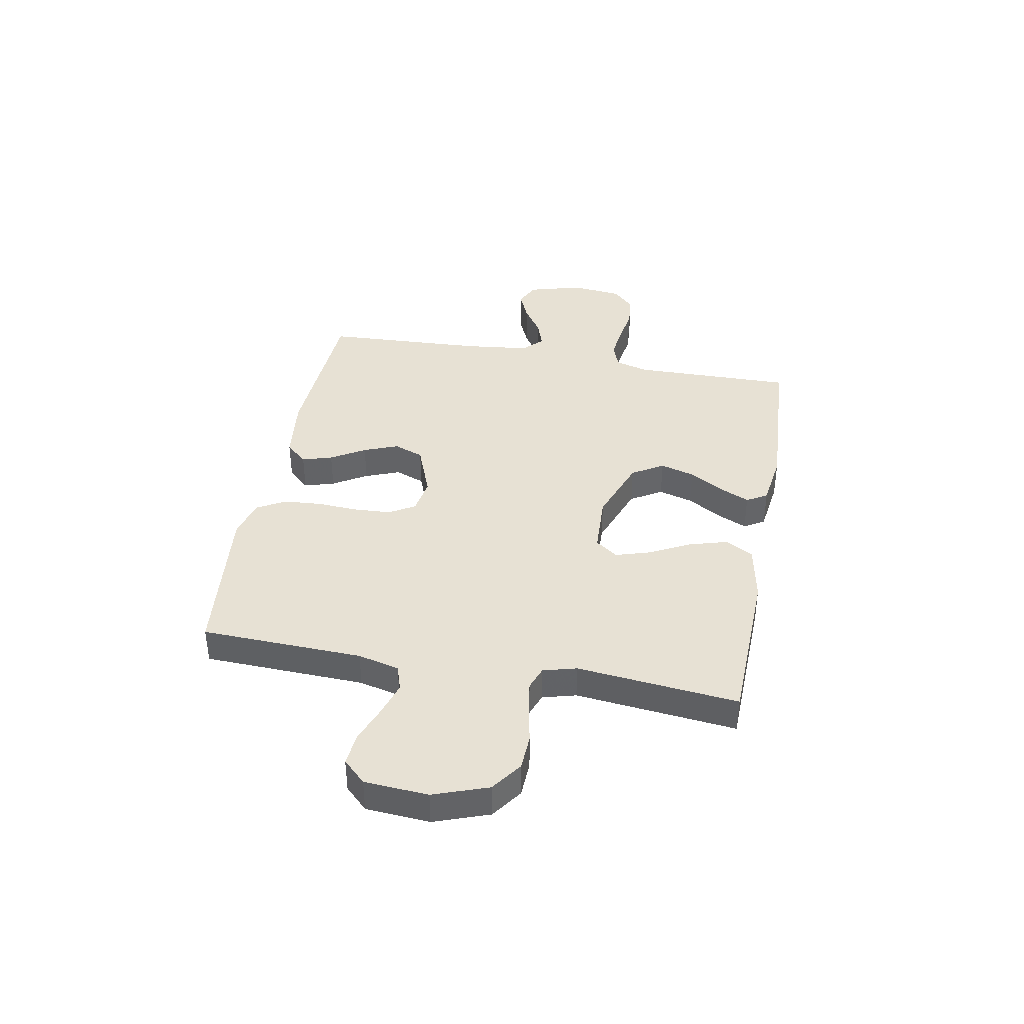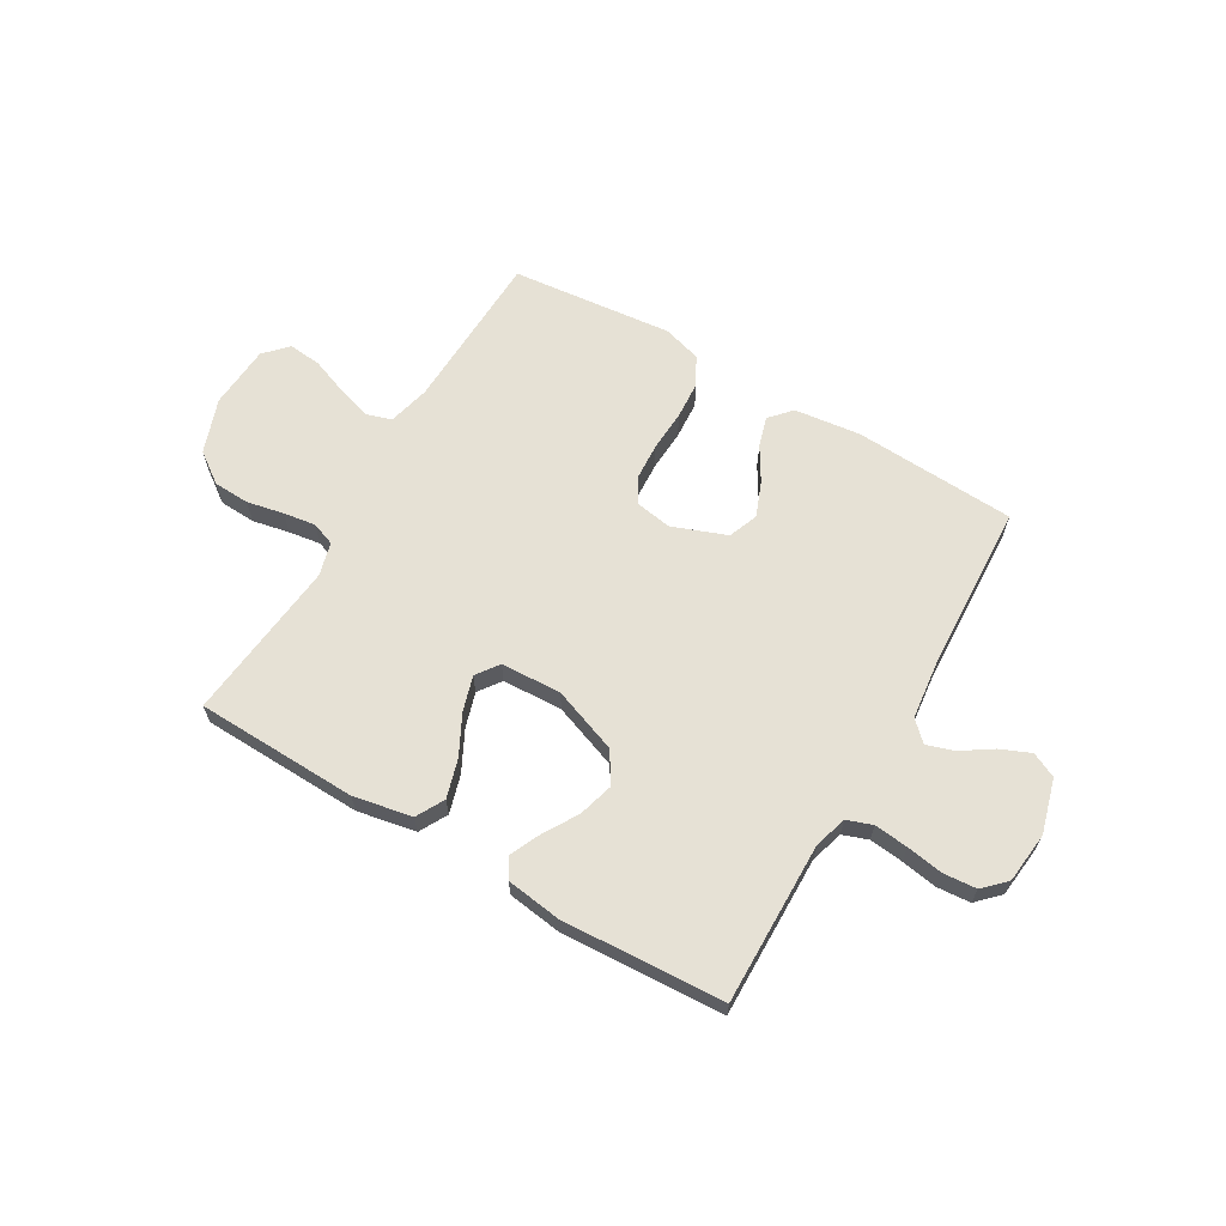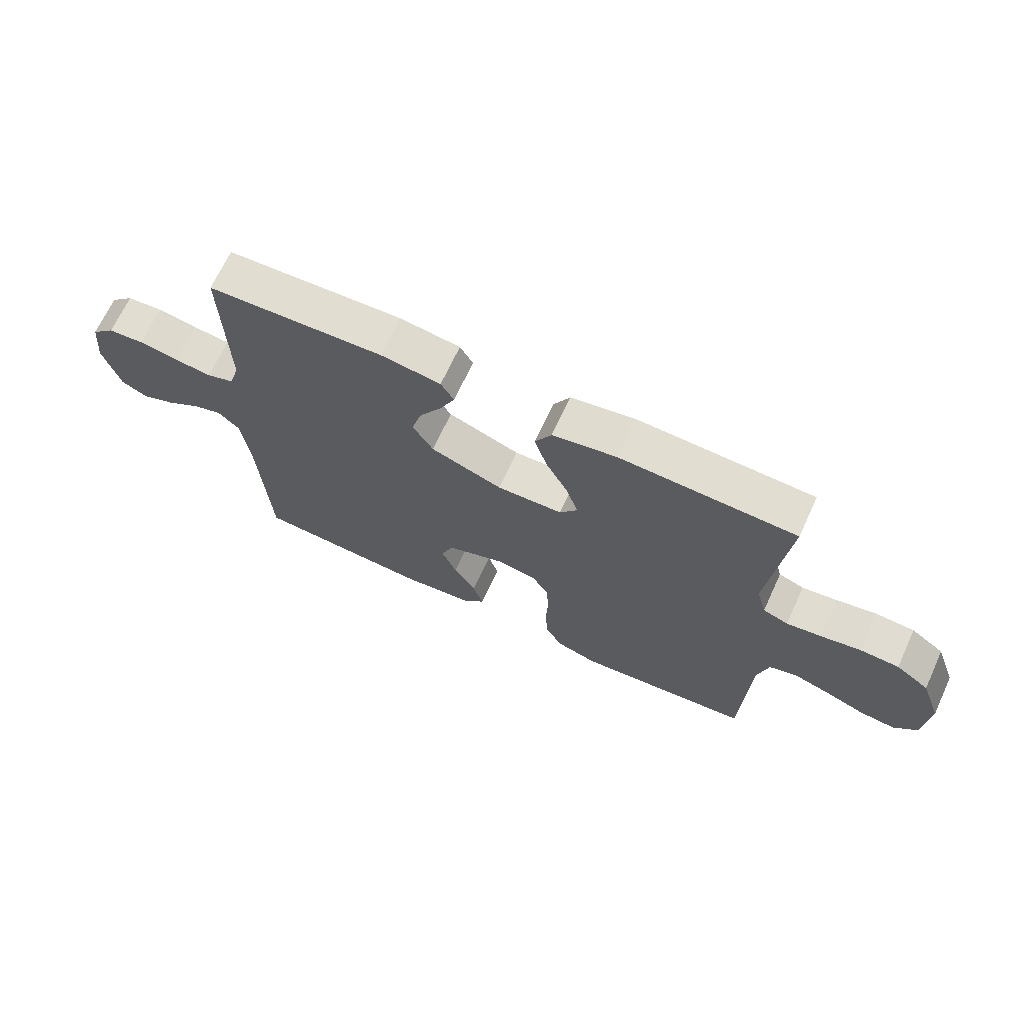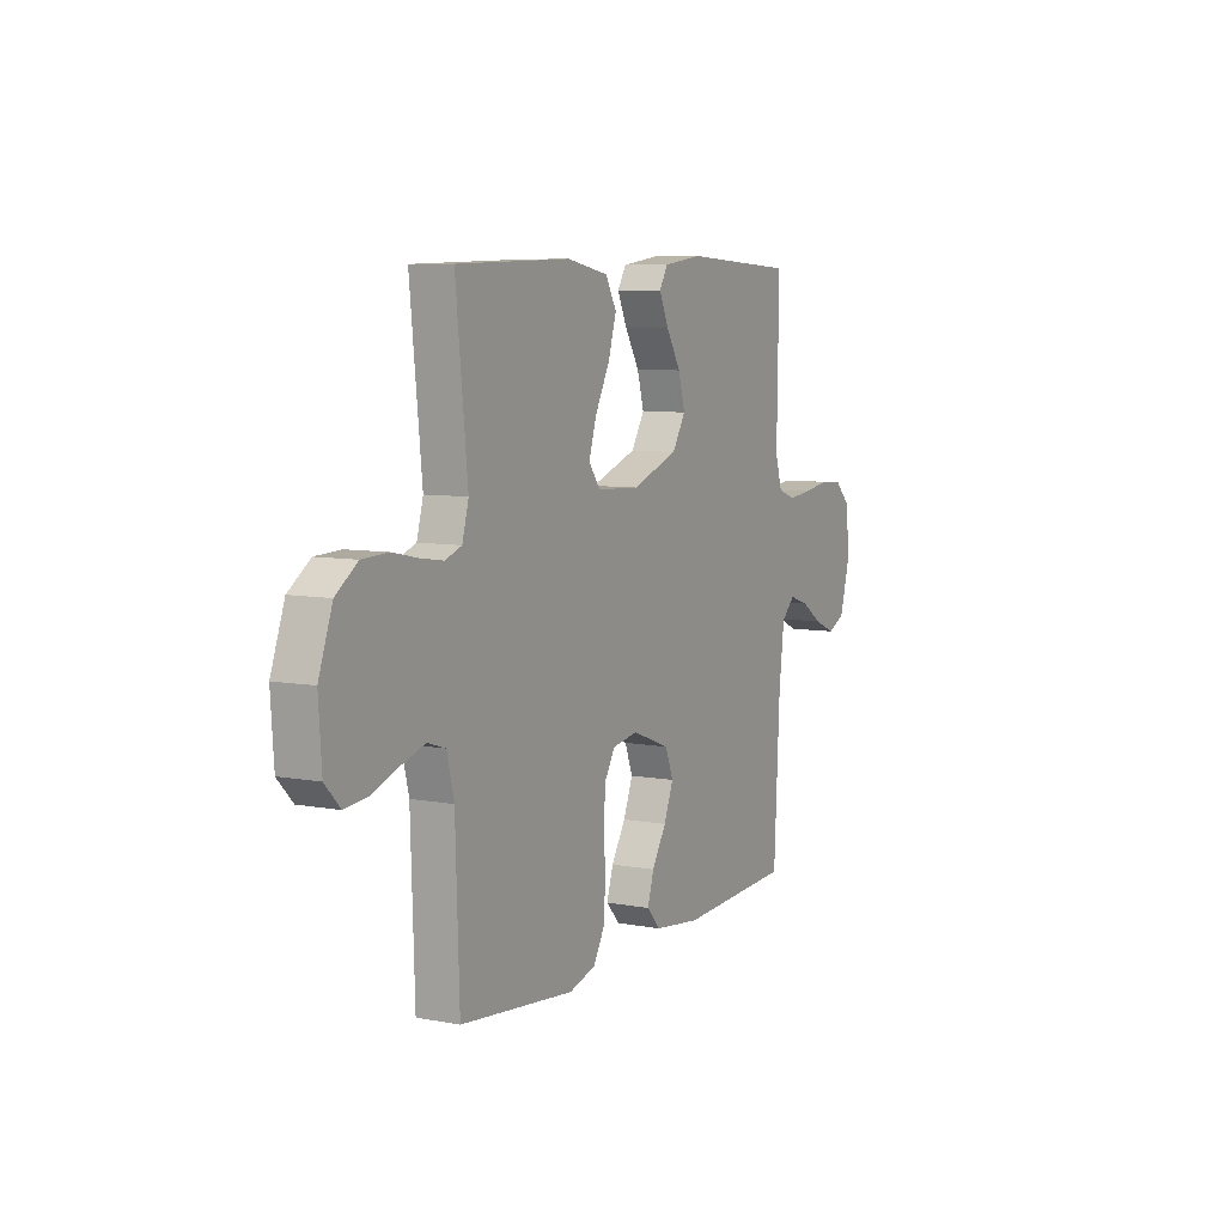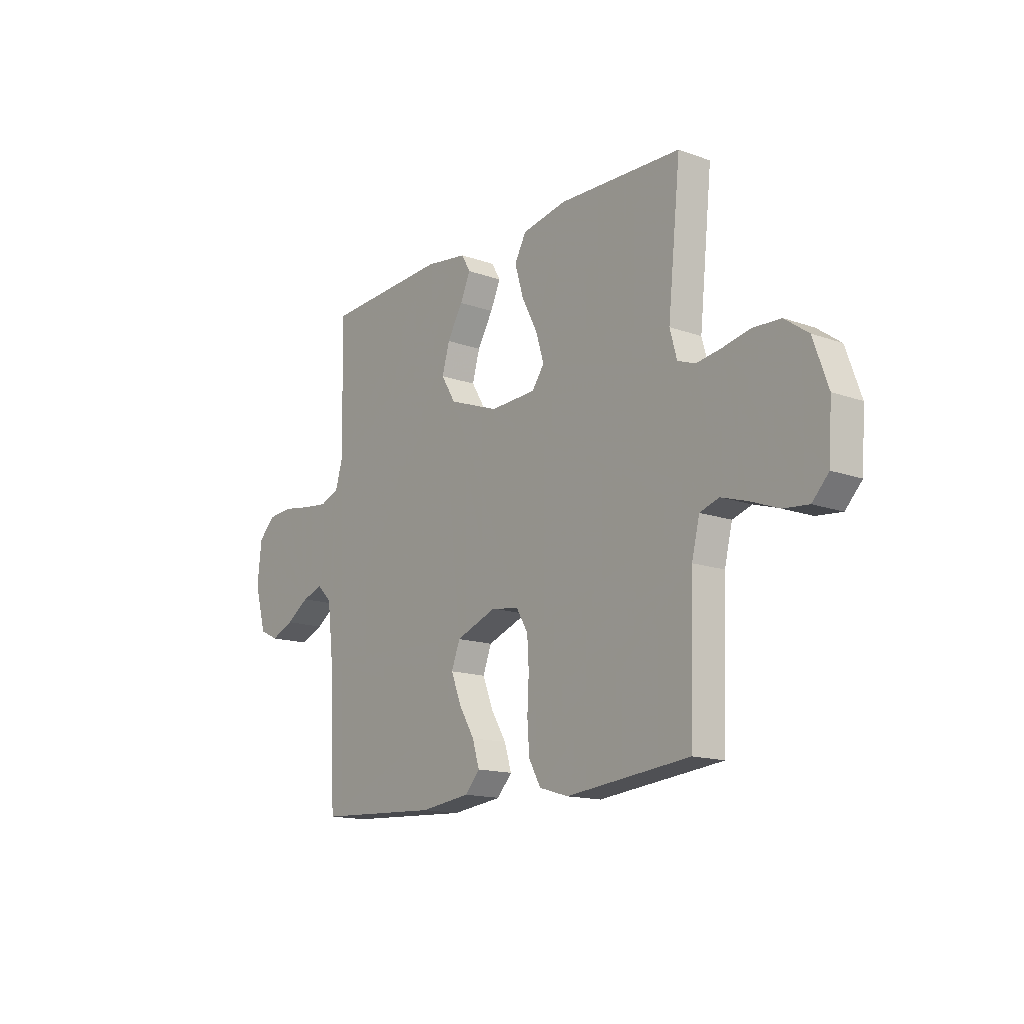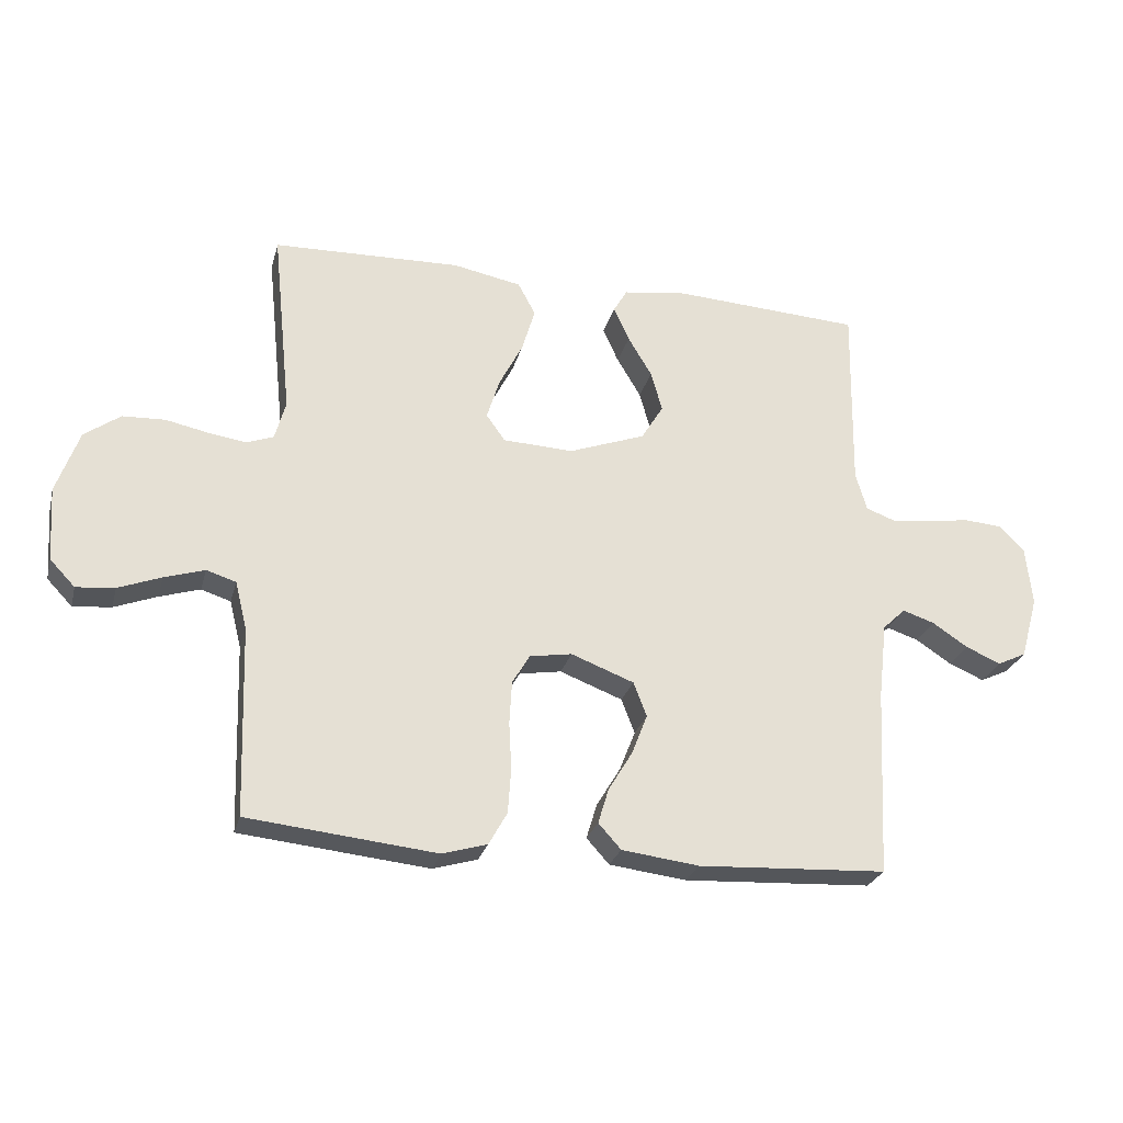
<metadata>
{"format":"obj","ext":"obj","renderer":"f3d","projection":"perspective","resolution":1024,"background":"white","views":[{"elev":39.6,"azim":-79.5,"up":"+Y"},{"elev":64.2,"azim":30.4,"up":"+Y"},{"elev":68.6,"azim":-155.2,"up":"+Z"},{"elev":7.4,"azim":-61.8,"up":"+Z"},{"elev":-14.8,"azim":-127.7,"up":"+Z"},{"elev":-26.5,"azim":-14.2,"up":"+Z"}]}
</metadata>
<code>
v 0.5 0.07 -0.5
v 0.2 0.07 -0.516
v 0.077 0.07 -0.501
v 0.041 0.07 -0.461
v 0.058 0.07 -0.405
v 0.096 0.07 -0.342
v 0.121 0.07 -0.278
v 0.1 0.07 -0.223
v 0 0.07 -0.185
v -0.067 0.07 -0.196
v -0.095 0.07 -0.243
v -0.099 0.07 -0.311
v -0.095 0.07 -0.387
v -0.1 0.07 -0.458
v -0.129 0.07 -0.51
v -0.2 0.07 -0.531
v -0.5 0.07 -0.5
v -0.51 0.07 -0.2
v -0.529 0.07 -0.123
v -0.576 0.07 -0.108
v -0.64 0.07 -0.128
v -0.708 0.07 -0.154
v -0.769 0.07 -0.16
v -0.809 0.07 -0.118
v -0.817 0.07 0
v -0.781 0.07 0.101
v -0.724 0.07 0.142
v -0.657 0.07 0.145
v -0.589 0.07 0.131
v -0.529 0.07 0.122
v -0.486 0.07 0.138
v -0.469 0.07 0.2
v -0.5 0.07 0.5
v -0.2 0.07 0.509
v -0.091 0.07 0.488
v -0.063 0.07 0.436
v -0.084 0.07 0.365
v -0.122 0.07 0.291
v -0.142 0.07 0.226
v -0.112 0.07 0.184
v 0 0.07 0.179
v 0.122 0.07 0.224
v 0.157 0.07 0.282
v 0.139 0.07 0.346
v 0.101 0.07 0.41
v 0.076 0.07 0.465
v 0.098 0.07 0.503
v 0.2 0.07 0.517
v 0.5 0.07 0.5
v 0.495 0.07 0.2
v 0.513 0.07 0.139
v 0.56 0.07 0.122
v 0.623 0.07 0.129
v 0.691 0.07 0.14
v 0.752 0.07 0.135
v 0.792 0.07 0.095
v 0.802 0.07 0
v 0.774 0.07 -0.1
v 0.728 0.07 -0.122
v 0.672 0.07 -0.098
v 0.616 0.07 -0.061
v 0.565 0.07 -0.044
v 0.529 0.07 -0.079
v 0.515 0.07 -0.2
v 0.5 0 -0.5
v 0.2 0 -0.516
v 0.077 0 -0.501
v 0.041 0 -0.461
v 0.058 0 -0.405
v 0.096 0 -0.342
v 0.121 0 -0.278
v 0.1 0 -0.223
v 0 0 -0.185
v -0.067 0 -0.196
v -0.095 0 -0.243
v -0.099 0 -0.311
v -0.095 0 -0.387
v -0.1 0 -0.458
v -0.129 0 -0.51
v -0.2 0 -0.531
v -0.5 0 -0.5
v -0.51 0 -0.2
v -0.529 0 -0.123
v -0.576 0 -0.108
v -0.64 0 -0.128
v -0.708 0 -0.154
v -0.769 0 -0.16
v -0.809 0 -0.118
v -0.817 0 0
v -0.781 0 0.101
v -0.724 0 0.142
v -0.657 0 0.145
v -0.589 0 0.131
v -0.529 0 0.122
v -0.486 0 0.138
v -0.469 0 0.2
v -0.5 0 0.5
v -0.2 0 0.509
v -0.091 0 0.488
v -0.063 0 0.436
v -0.084 0 0.365
v -0.122 0 0.291
v -0.142 0 0.226
v -0.112 0 0.184
v 0 0 0.179
v 0.122 0 0.224
v 0.157 0 0.282
v 0.139 0 0.346
v 0.101 0 0.41
v 0.076 0 0.465
v 0.098 0 0.503
v 0.2 0 0.517
v 0.5 0 0.5
v 0.495 0 0.2
v 0.513 0 0.139
v 0.56 0 0.122
v 0.623 0 0.129
v 0.691 0 0.14
v 0.752 0 0.135
v 0.792 0 0.095
v 0.802 0 0
v 0.774 0 -0.1
v 0.728 0 -0.122
v 0.672 0 -0.098
v 0.616 0 -0.061
v 0.565 0 -0.044
v 0.529 0 -0.079
v 0.515 0 -0.2
f 59 60 61
f 58 59 61
f 57 58 61
f 56 57 61
f 55 56 61
f 54 55 61
f 53 54 61
f 52 53 61 62
f 51 52 62 63
f 48 49 50
f 47 48 50
f 46 47 50
f 45 46 50
f 44 45 50
f 51 63 64
f 50 51 64
f 44 50 64
f 43 44 64
f 36 37 38
f 35 36 38
f 34 35 38
f 33 34 38
f 32 33 38
f 31 32 38 39
f 30 31 39 40
f 27 28 29
f 26 27 29
f 25 26 29
f 24 25 29
f 23 24 29
f 22 23 29
f 21 22 29
f 20 21 29 30
f 30 40 41
f 20 30 41
f 19 20 41
f 16 17 18
f 15 16 18
f 14 15 18
f 13 14 18
f 12 13 18
f 11 12 18 19
f 4 5 6
f 3 4 6
f 2 3 6
f 1 2 6
f 64 1 6
f 64 6 7
f 64 7 8
f 43 64 8
f 42 43 8
f 19 41 42
f 11 19 42
f 10 11 42
f 9 10 42
f 8 9 42
f 125 124 123
f 125 123 122
f 125 122 121
f 125 121 120
f 125 120 119
f 125 119 118
f 125 118 117
f 126 125 117 116
f 127 126 116 115
f 114 113 112
f 114 112 111
f 114 111 110
f 114 110 109
f 114 109 108
f 128 127 115
f 128 115 114
f 128 114 108
f 128 108 107
f 102 101 100
f 102 100 99
f 102 99 98
f 102 98 97
f 102 97 96
f 103 102 96 95
f 104 103 95 94
f 93 92 91
f 93 91 90
f 93 90 89
f 93 89 88
f 93 88 87
f 93 87 86
f 93 86 85
f 94 93 85 84
f 105 104 94
f 105 94 84
f 105 84 83
f 82 81 80
f 82 80 79
f 82 79 78
f 82 78 77
f 82 77 76
f 83 82 76 75
f 70 69 68
f 70 68 67
f 70 67 66
f 70 66 65
f 70 65 128
f 71 70 128
f 72 71 128
f 72 128 107
f 72 107 106
f 106 105 83
f 106 83 75
f 106 75 74
f 106 74 73
f 106 73 72
f 1 65 66 2
f 2 66 67 3
f 3 67 68 4
f 4 68 69 5
f 5 69 70 6
f 6 70 71 7
f 7 71 72 8
f 8 72 73 9
f 9 73 74 10
f 10 74 75 11
f 11 75 76 12
f 12 76 77 13
f 13 77 78 14
f 14 78 79 15
f 15 79 80 16
f 16 80 81 17
f 17 81 82 18
f 18 82 83 19
f 19 83 84 20
f 20 84 85 21
f 21 85 86 22
f 22 86 87 23
f 23 87 88 24
f 24 88 89 25
f 25 89 90 26
f 26 90 91 27
f 27 91 92 28
f 28 92 93 29
f 29 93 94 30
f 30 94 95 31
f 31 95 96 32
f 32 96 97 33
f 33 97 98 34
f 34 98 99 35
f 35 99 100 36
f 36 100 101 37
f 37 101 102 38
f 38 102 103 39
f 39 103 104 40
f 40 104 105 41
f 41 105 106 42
f 42 106 107 43
f 43 107 108 44
f 44 108 109 45
f 45 109 110 46
f 46 110 111 47
f 47 111 112 48
f 48 112 113 49
f 49 113 114 50
f 50 114 115 51
f 51 115 116 52
f 52 116 117 53
f 53 117 118 54
f 54 118 119 55
f 55 119 120 56
f 56 120 121 57
f 57 121 122 58
f 58 122 123 59
f 59 123 124 60
f 60 124 125 61
f 61 125 126 62
f 62 126 127 63
f 63 127 128 64
f 64 128 65 1

</code>
